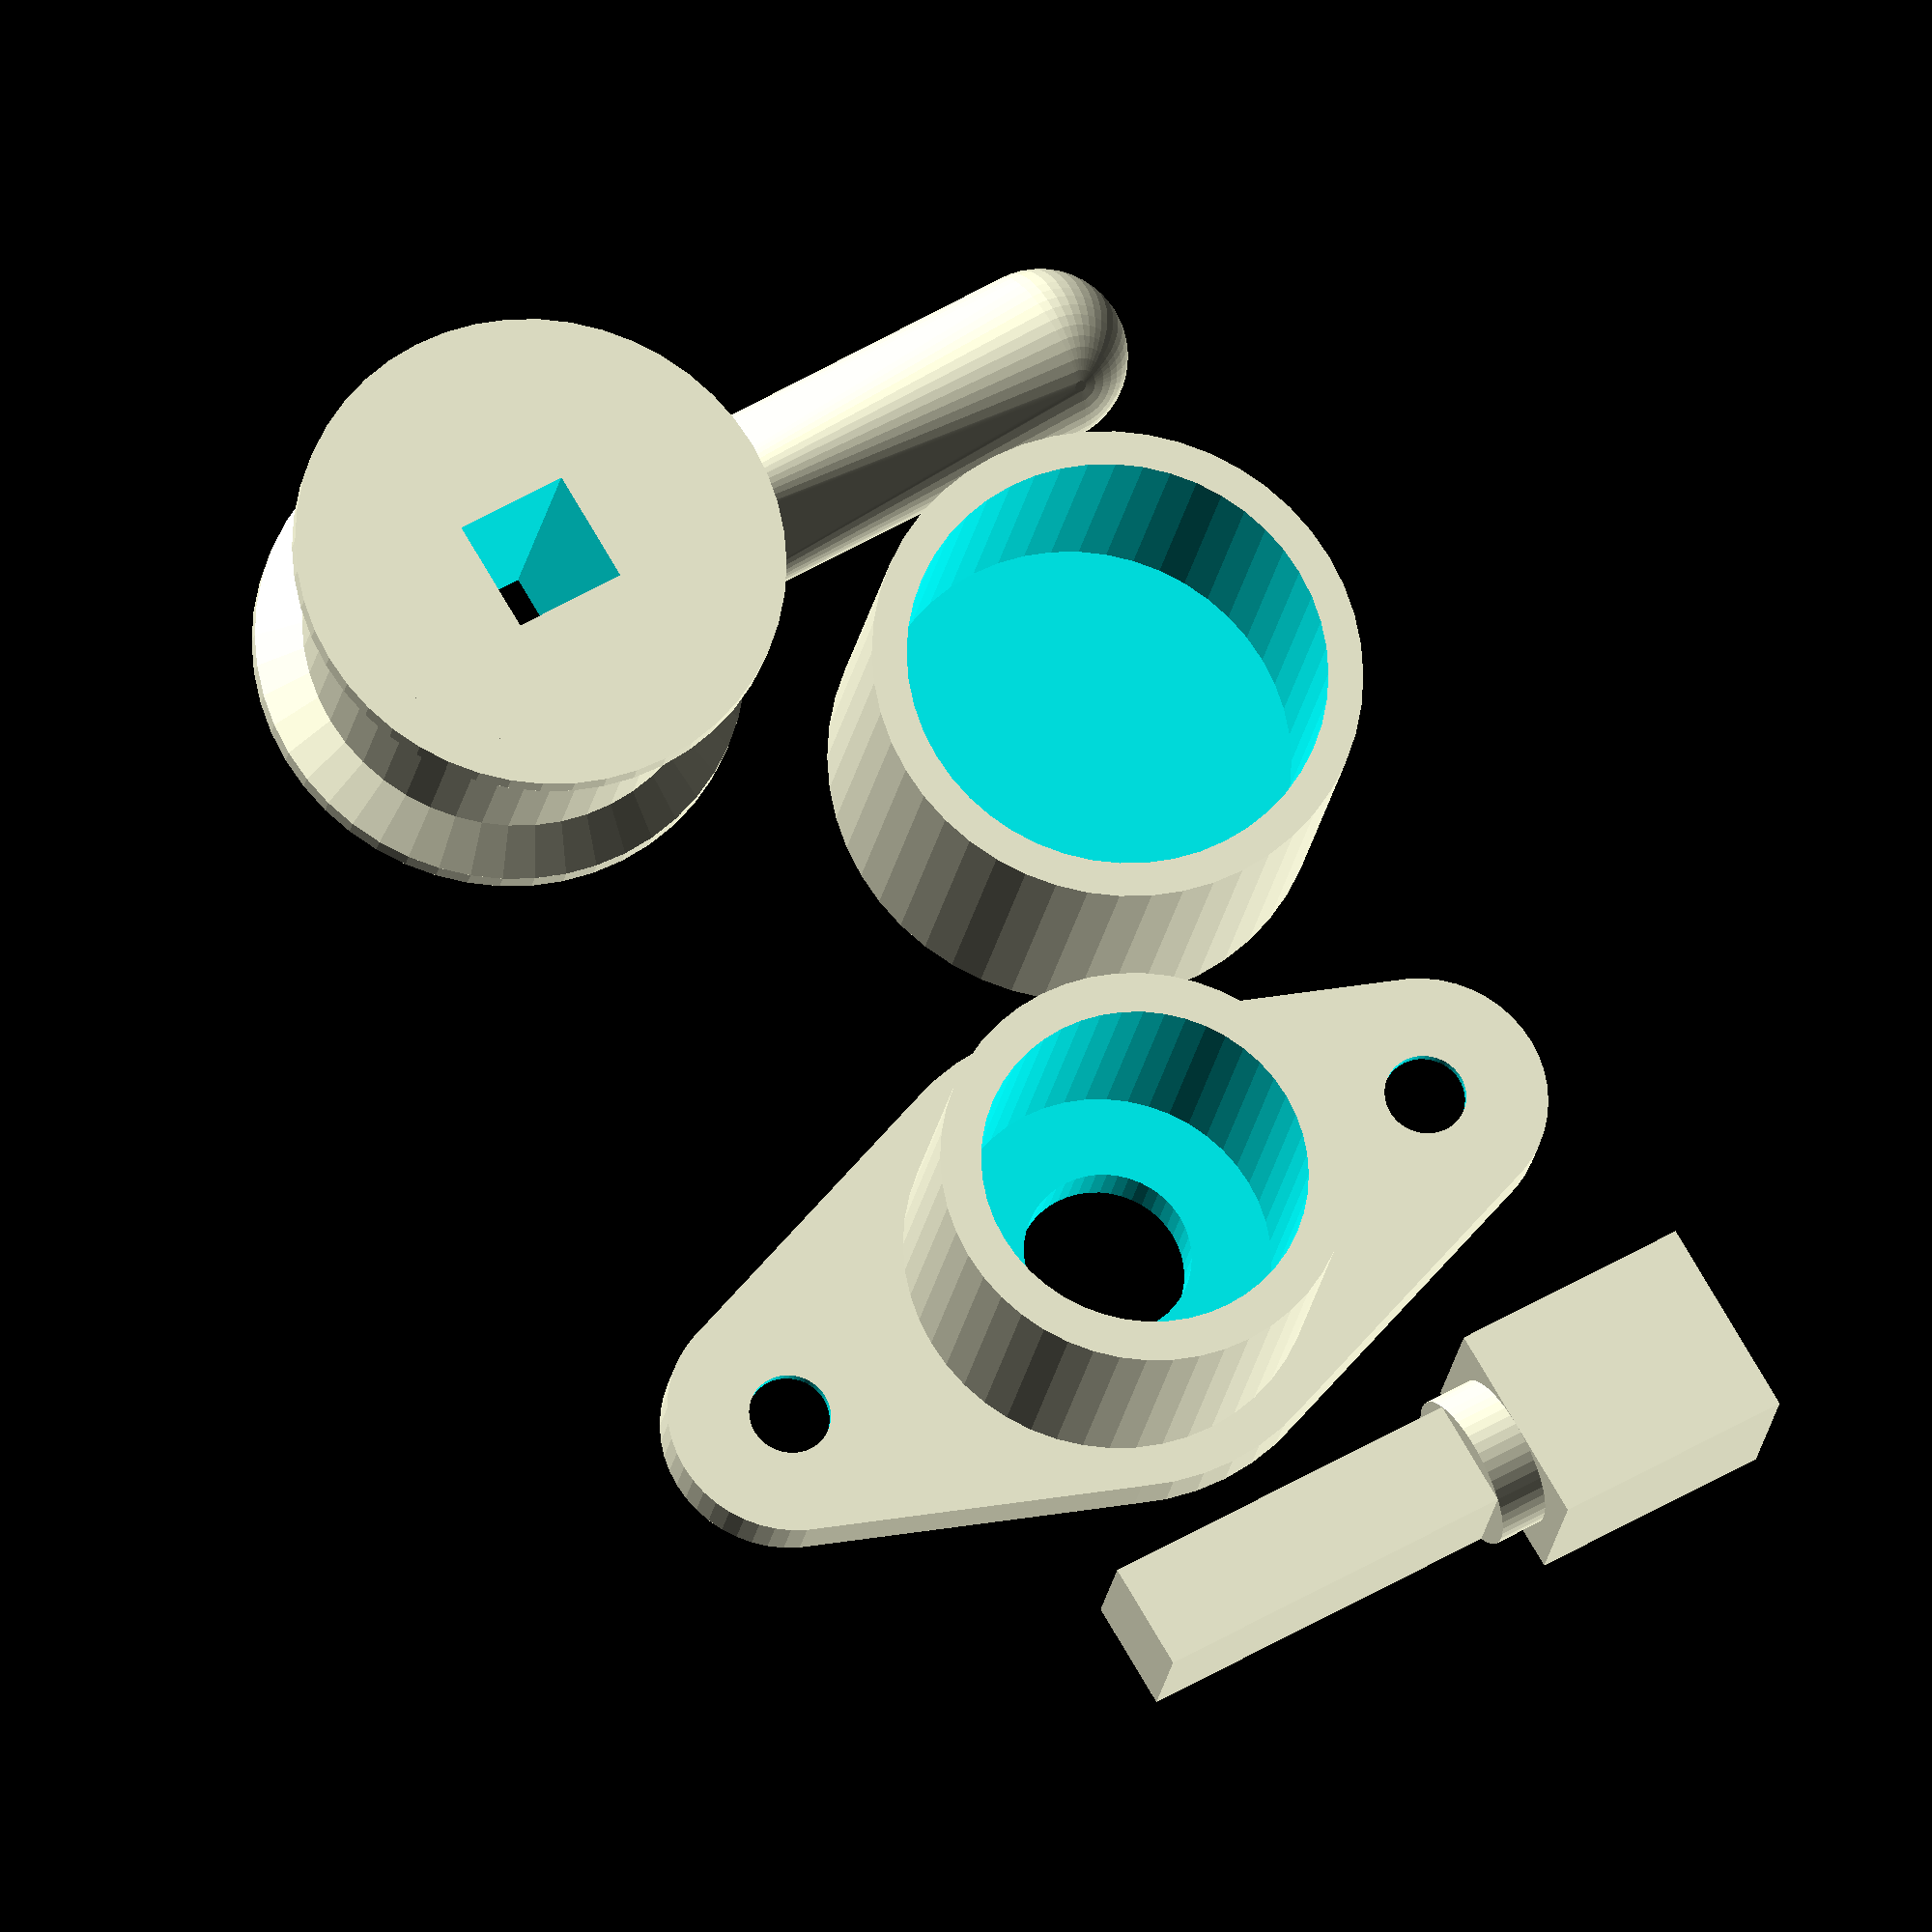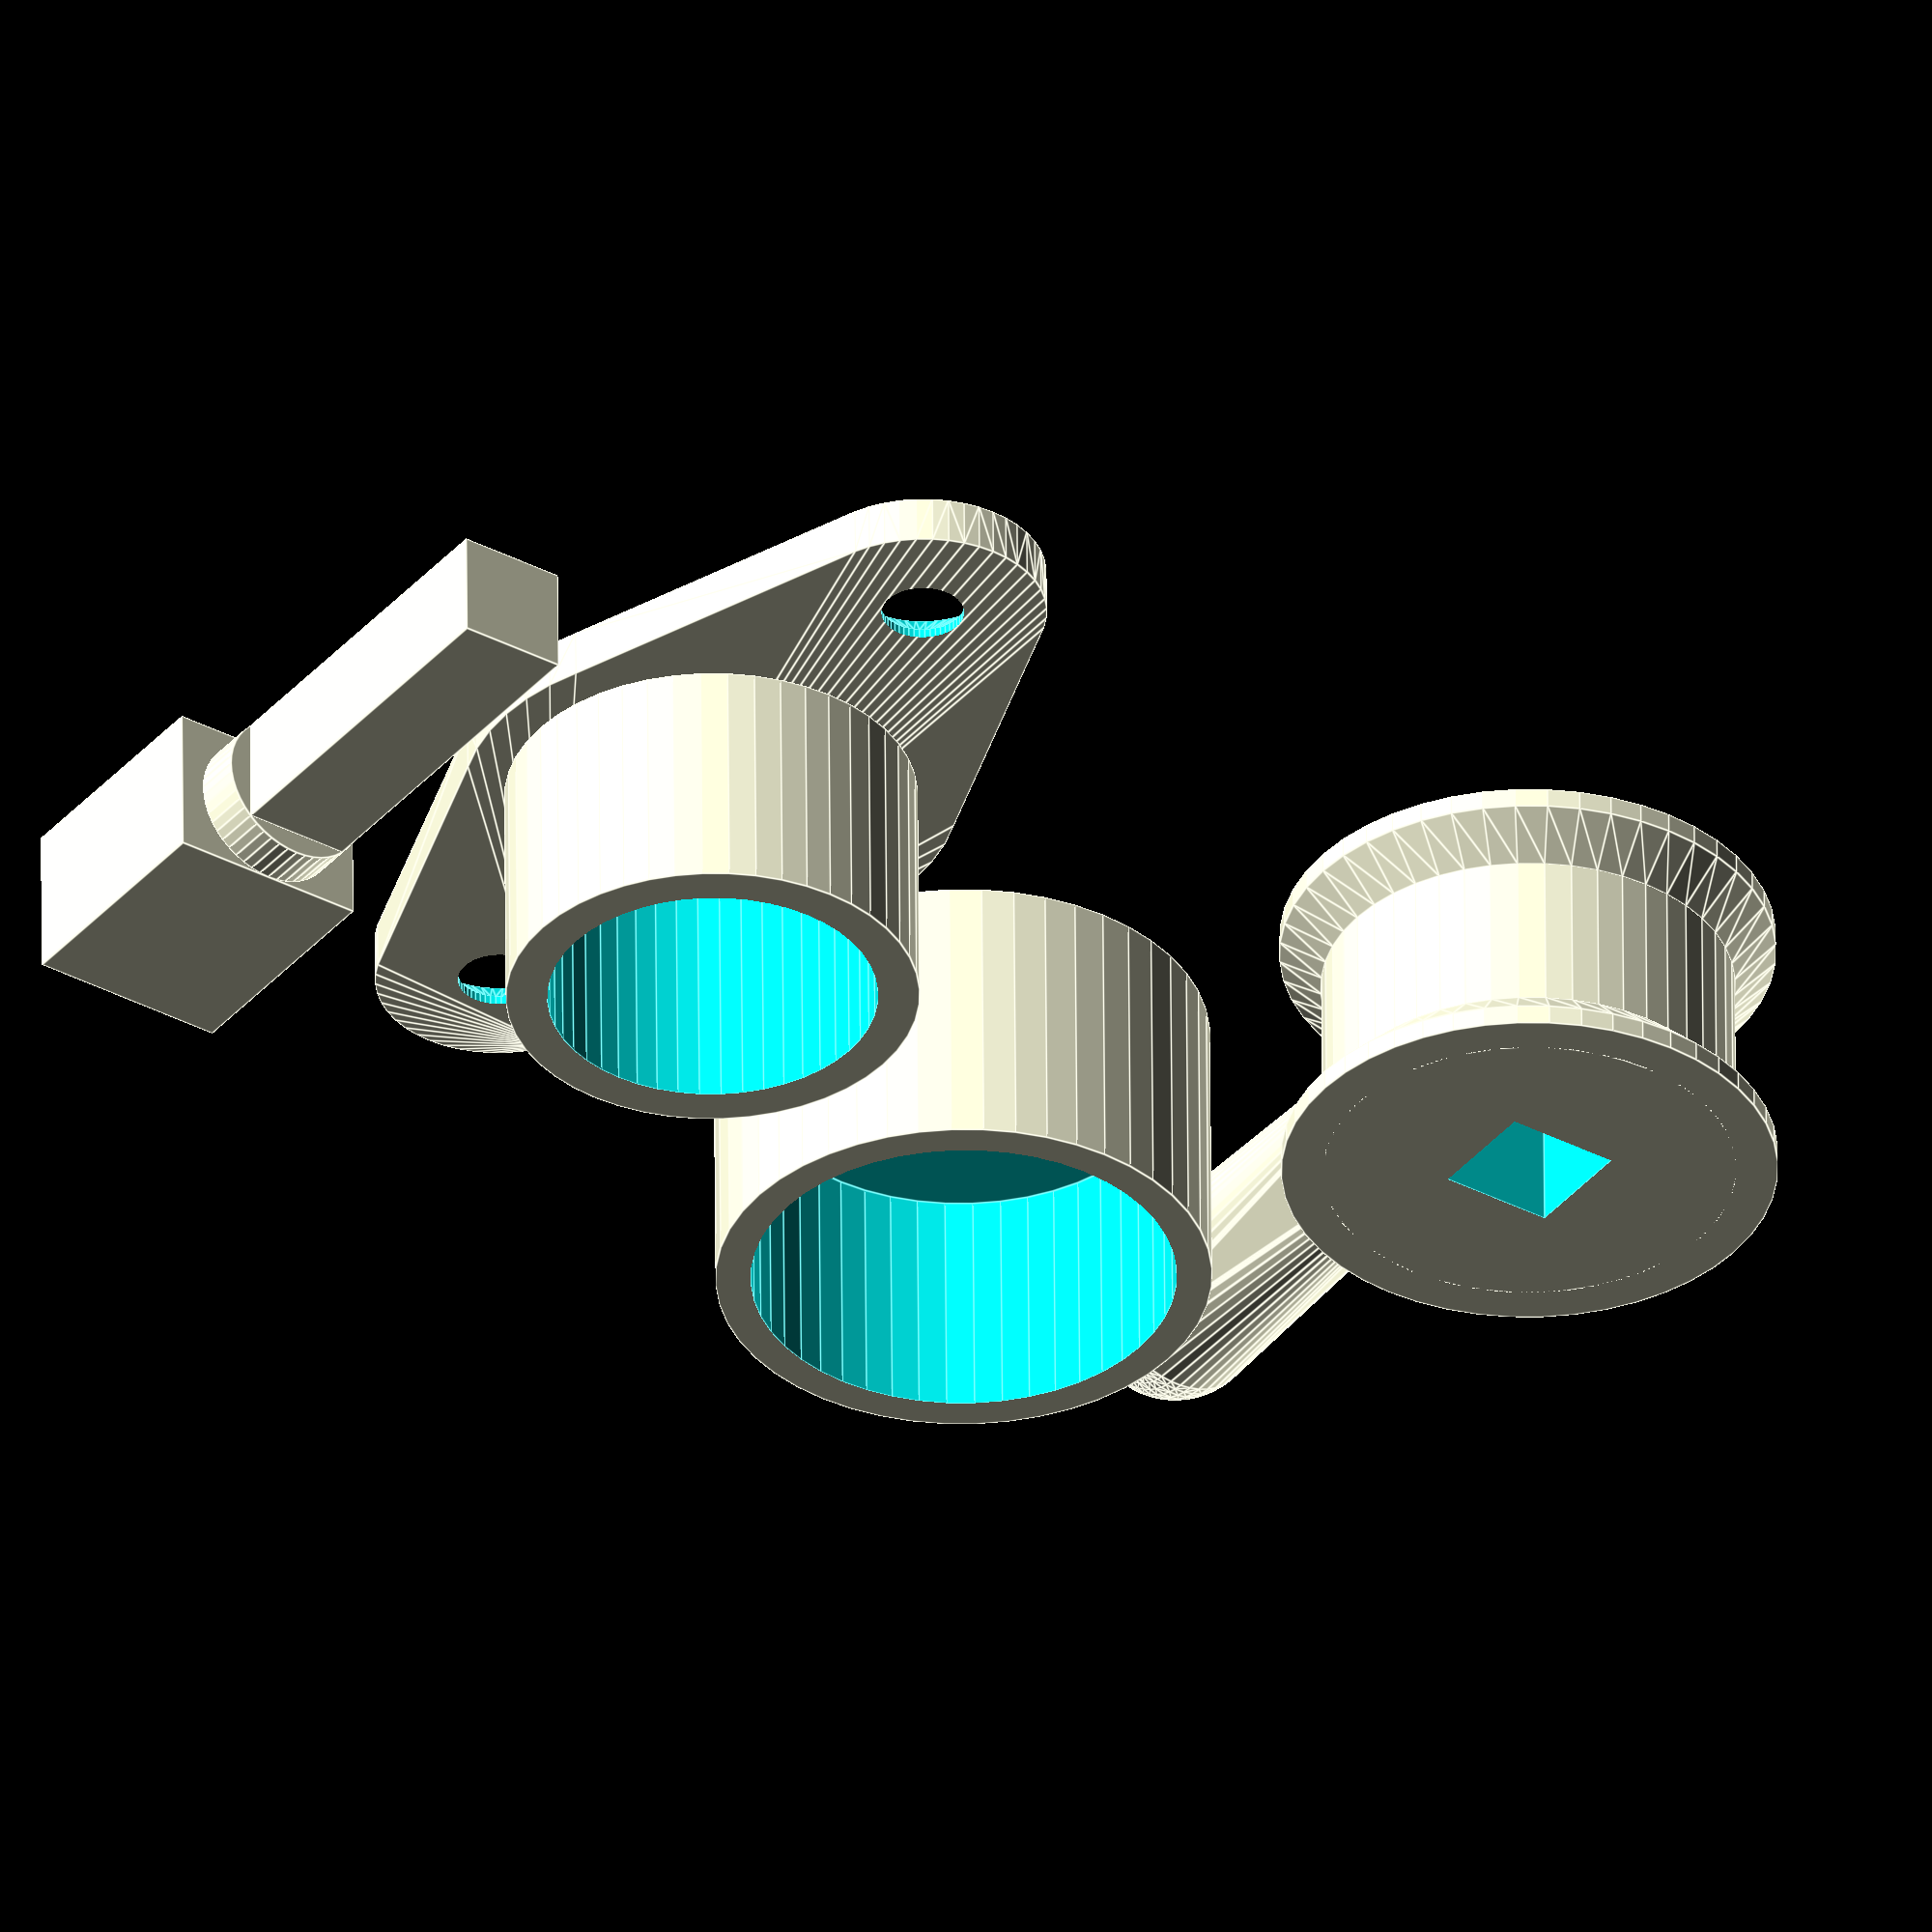
<openscad>
mm = 25.4;
tol = .15; //Tolerance for hole cleanrences
$fn = 48;

print_layout();

shaft_r = .5*(1/8)*mm;

cavity_r = 4;
cavity_h = 6;
flange_r = 6;
lever_h = 7;
base_t = 1.2;
paddle_t = 3.8;
paddle_shaft = lever_h+base_t+1;

module print_layout()
{
    translate([0, 0, 0]) case();
    translate([6, 11.5, 0]) cap();
    translate([-5,20.5,0]) lever();
    translate([0,-9, paddle_t/2]) paddle();
}

module paddle()
{

    translate([0, 0, 0]) 
        rotate([0, 0, 0]) 
            cube([paddle_shaft, paddle_t*.707, paddle_t*.707], center=true);
    
    translate([(paddle_shaft+base_t)/2, 0, 0])
        rotate([0,90,0])
            cylinder(r=paddle_t/2, h=base_t, center=true);

    translate([(paddle_shaft+cavity_h)/2+base_t, 0, 0]) 
        cube([cavity_h, 2*cavity_r-3, paddle_t], center=true);
}

module lever()
{
    difference() {
        union () {
            translate([ 0,0,0]) cylinder(h=.5, r=flange_r);
            translate([ 0,0,.5]) cylinder(h=1, r1=flange_r, r2=flange_r-1);
            translate([ 0,0,0]) cylinder(h=lever_h, r=flange_r-1);
            translate([ 0,0,lever_h-1.5]) cylinder(h=1, r1 =flange_r-1, r2=flange_r);
            translate([ 0,0,lever_h-.5]) cylinder(h=.5, r=flange_r);
            translate([ 0,0, 3*.707])rotate([45,0,0]) hull() {
                translate([ 0,0,0]) cube(3, center=true);
                translate([15,0,0]) sphere(r=3*.707, center=true);
            }
        }
        translate([0,0,lever_h/2]) 
            cube([paddle_t*.707+tol, paddle_t*.707+tol, lever_h+.02], center=true);
    }
}

module cap()
{
    difference() {
        translate([0,0, 0]) cylinder(h=cavity_h+base_t, r=cavity_r+2);
        translate([0,0, base_t+.01]) cylinder(h=cavity_h, r=cavity_r+1+tol);
    }
}


module screw()
{
    cylinder(h=5, r=1);
    cylinder(h=1, r1=2, r2=1);

}

module case() {
    difference() {
        union() {
            translate([0, 0, base_t]) cylinder(h=cavity_h, r=cavity_r+1);
            hull() {
                cylinder(h=base_t, r=flange_r);
                translate([ 9, 0, 0]) cylinder(h=base_t, r=3);
                translate([-9, 0, 0]) cylinder(h=base_t, r=3);
            }
        }
        translate([0, 0, base_t+.01]) cylinder(h=cavity_h, r=cavity_r);
        translate([ 9, 0, -.02]) screw();
        translate([-9, 0, -.02]) screw();
        translate([0,0,-1]) cylinder(h=8, r=paddle_t/2+tol);
    }
}


</openscad>
<views>
elev=200.9 azim=149.5 roll=188.6 proj=o view=solid
elev=126.4 azim=304.6 roll=180.4 proj=o view=edges
</views>
